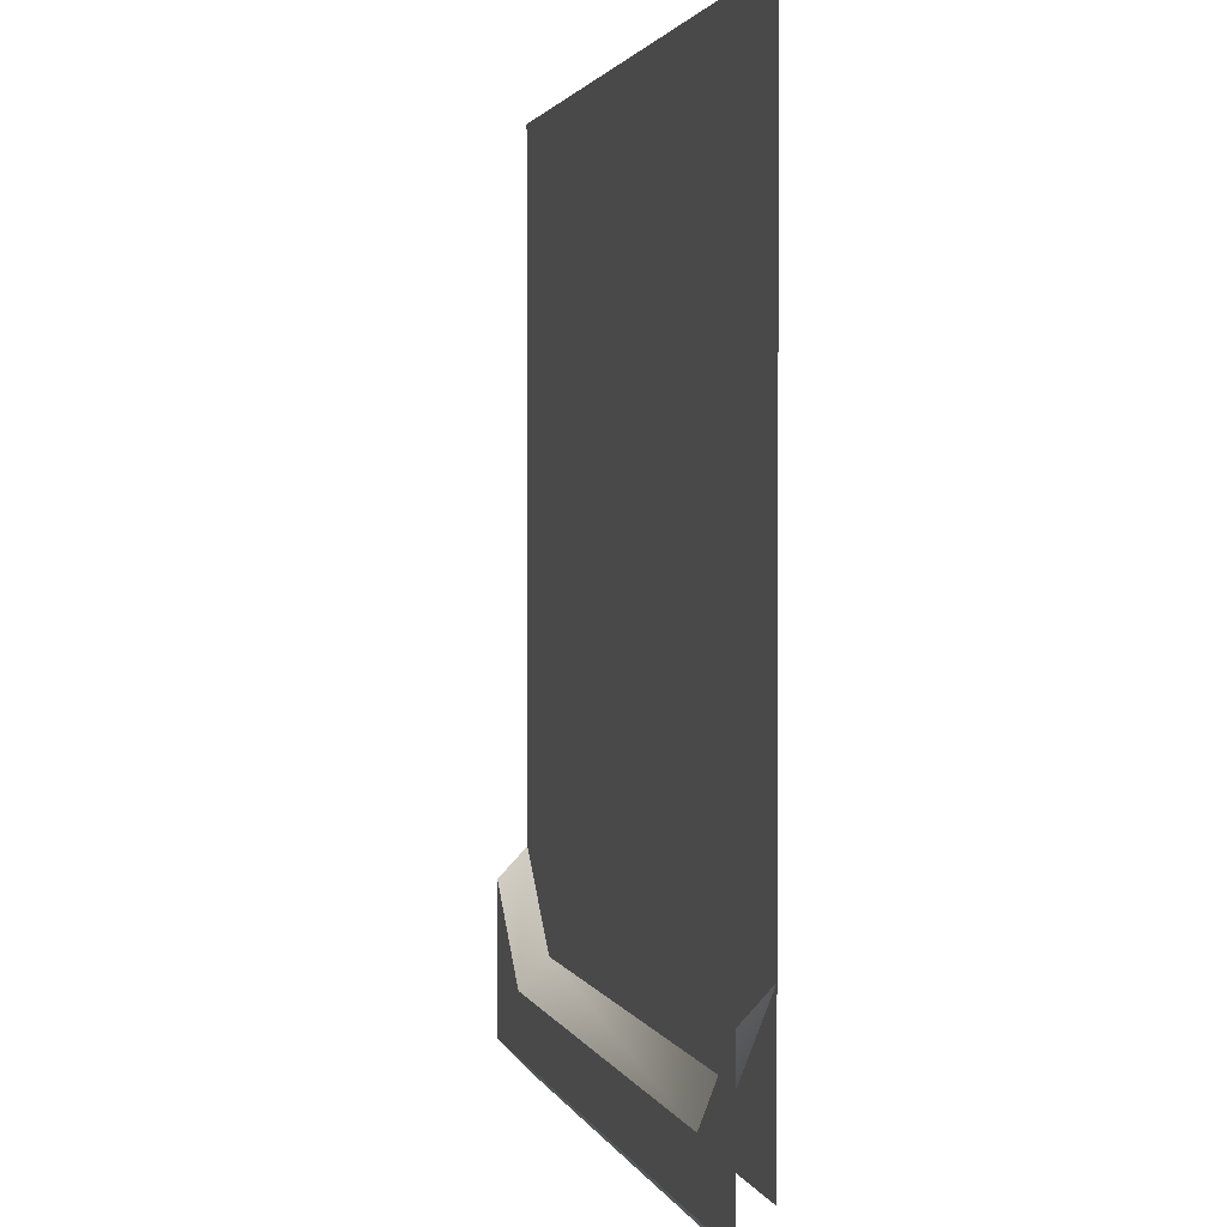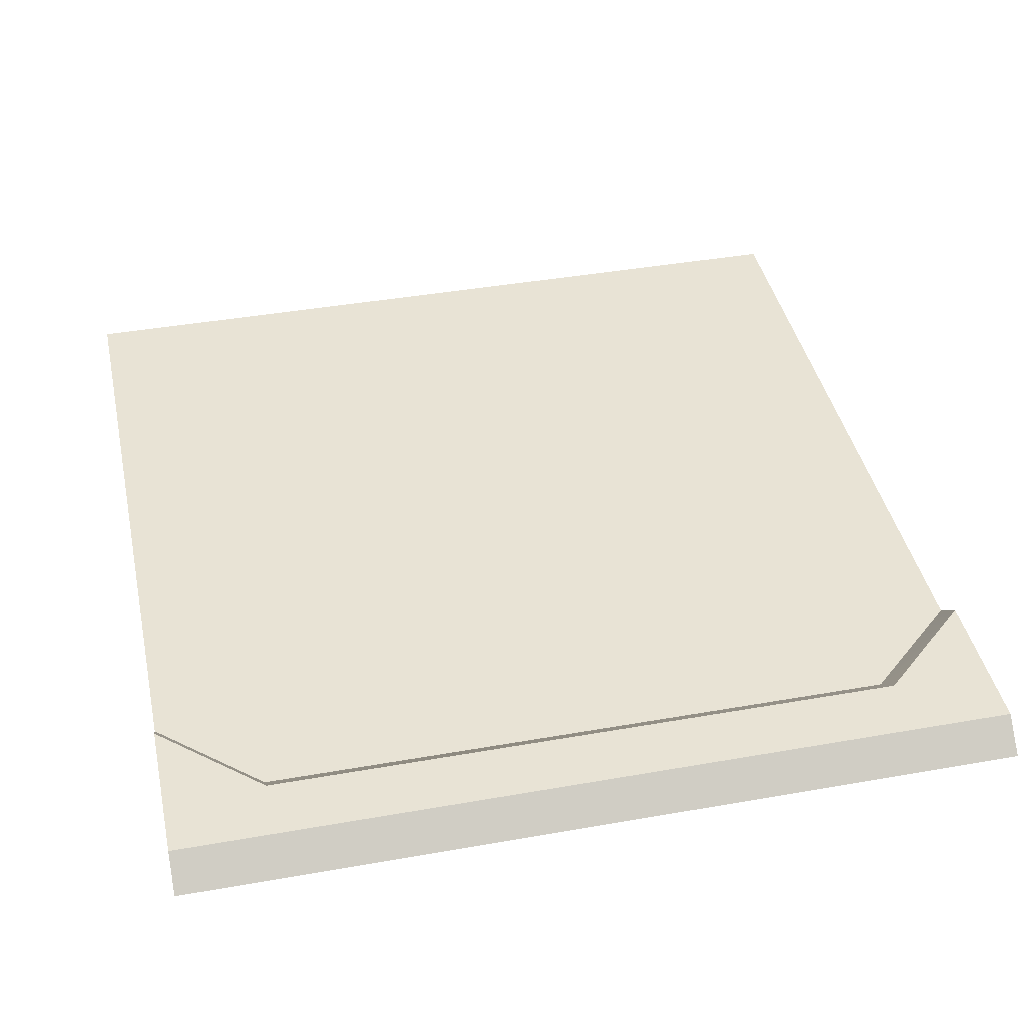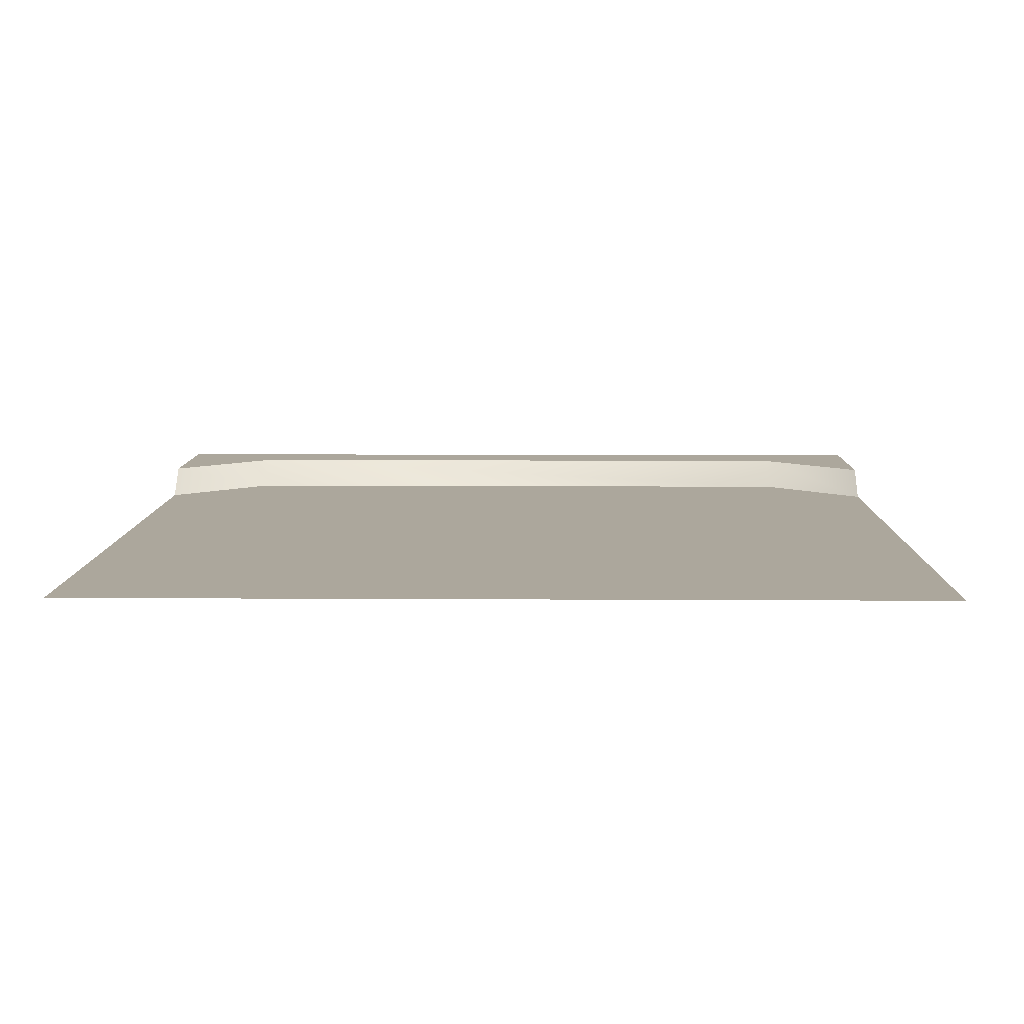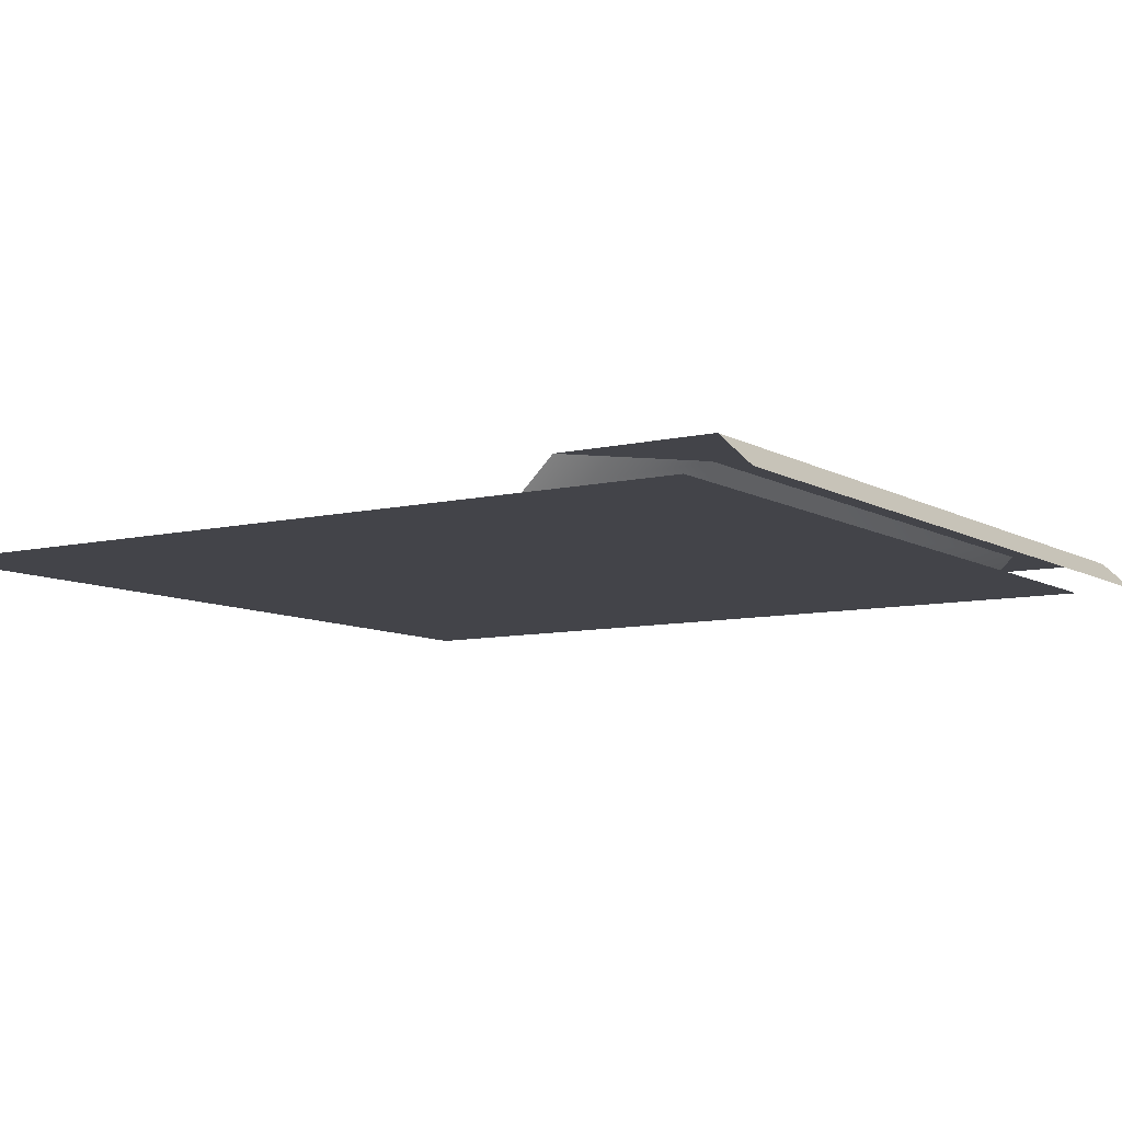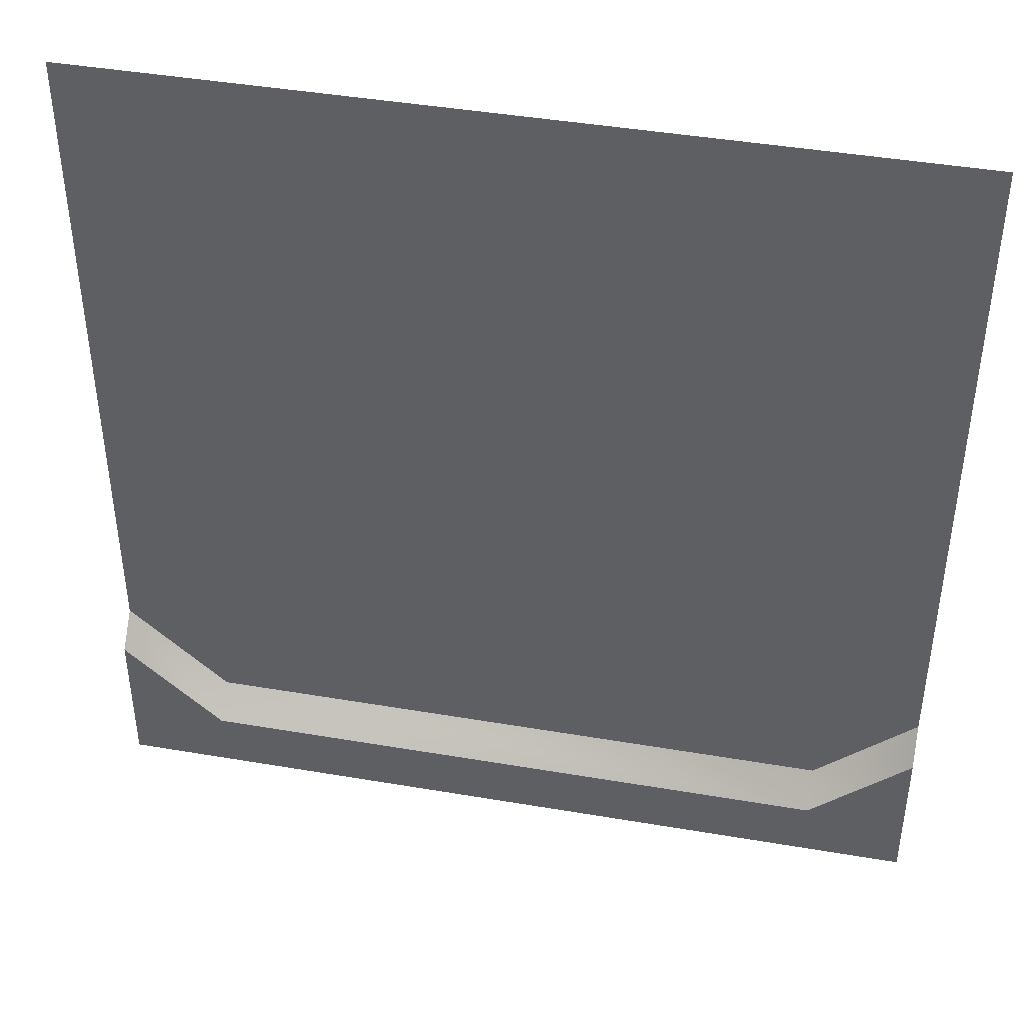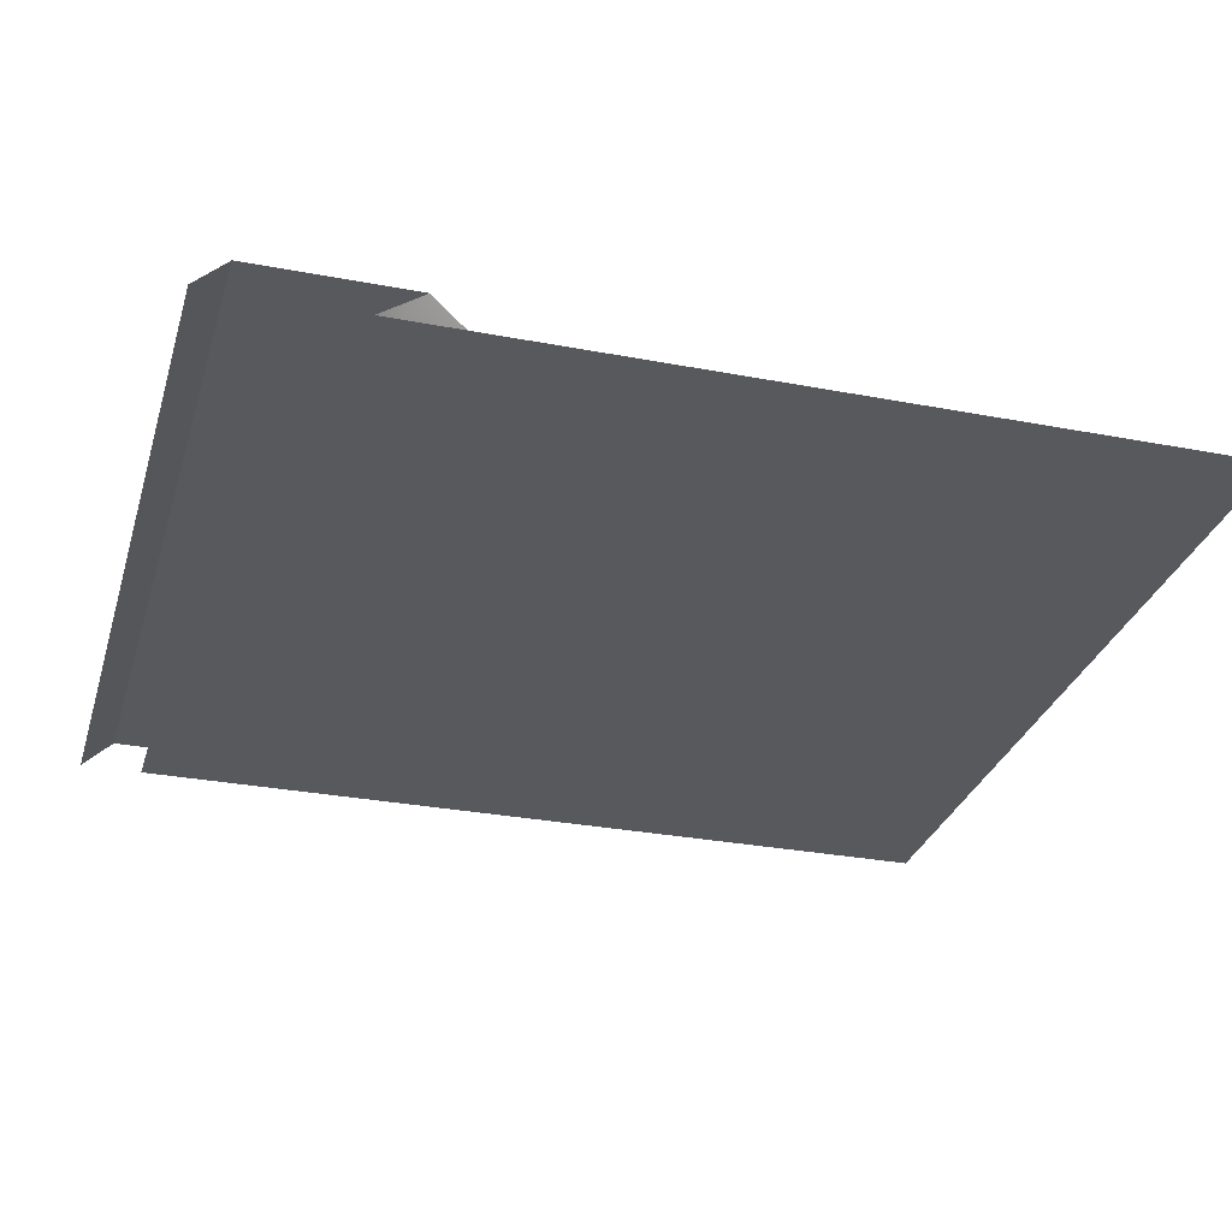
<metadata>
{"format":"obj","ext":"obj","renderer":"f3d","projection":"perspective","resolution":1024,"background":"white","views":[{"elev":1.9,"azim":-103.3,"up":"+Z"},{"elev":41.3,"azim":167.9,"up":"+Y"},{"elev":8.3,"azim":1.0,"up":"+Y"},{"elev":-8.4,"azim":123.2,"up":"+Y"},{"elev":43.3,"azim":-168.6,"up":"+Z"},{"elev":-29.7,"azim":-105.7,"up":"+Y"}]}
</metadata>
<code>
g floor4_2
v -0.5035 5.072e-07 0.5035
v -0.5035 6.712e-07 -0.5035
v 0.5035 6.712e-07 -0.5035
v 0.5035 5.072e-07 0.5035
v 0.3832 0.03499 -0.5404
v 0.5035 0.03499 -0.5404
v 0.5035 0.03499 -0.3571
v 0.3832 0.03499 -0.4666
v -0.3832 0.03499 -0.5404
v -0.3832 0.03499 -0.4666
v -0.5035 0.03499 -0.5404
v -0.5035 0.03499 -0.3571
v 0.3832 0.03499 -0.4666
v 0.5035 0.03499 -0.3571
v 0.5035 6.414e-07 -0.3203
v 0.3832 6.592e-07 -0.4297
v -0.3832 0.03499 -0.4666
v -0.3832 6.592e-07 -0.4297
v -0.5035 0.03499 -0.3571
v -0.5035 6.414e-07 -0.3203
v 0.3832 6.833e-07 -0.5773
v 0.5035 6.833e-07 -0.5773
v 0.5035 0.03499 -0.5404
v 0.3832 0.03499 -0.5404
v -0.3832 6.833e-07 -0.5773
v -0.3832 0.03499 -0.5404
v -0.5035 6.833e-07 -0.5773
v -0.5035 0.03499 -0.5404
g floor4_2_0
f 3 2 1
f 4 3 1
f 7 6 5
f 8 7 5
f 8 5 9
f 10 8 9
f 10 9 11
f 12 10 11
f 15 14 13
f 16 15 13
f 16 13 17
f 18 16 17
f 18 17 19
f 20 18 19
f 23 22 21
f 24 23 21
f 24 21 25
f 26 24 25
f 26 25 27
f 28 26 27

</code>
